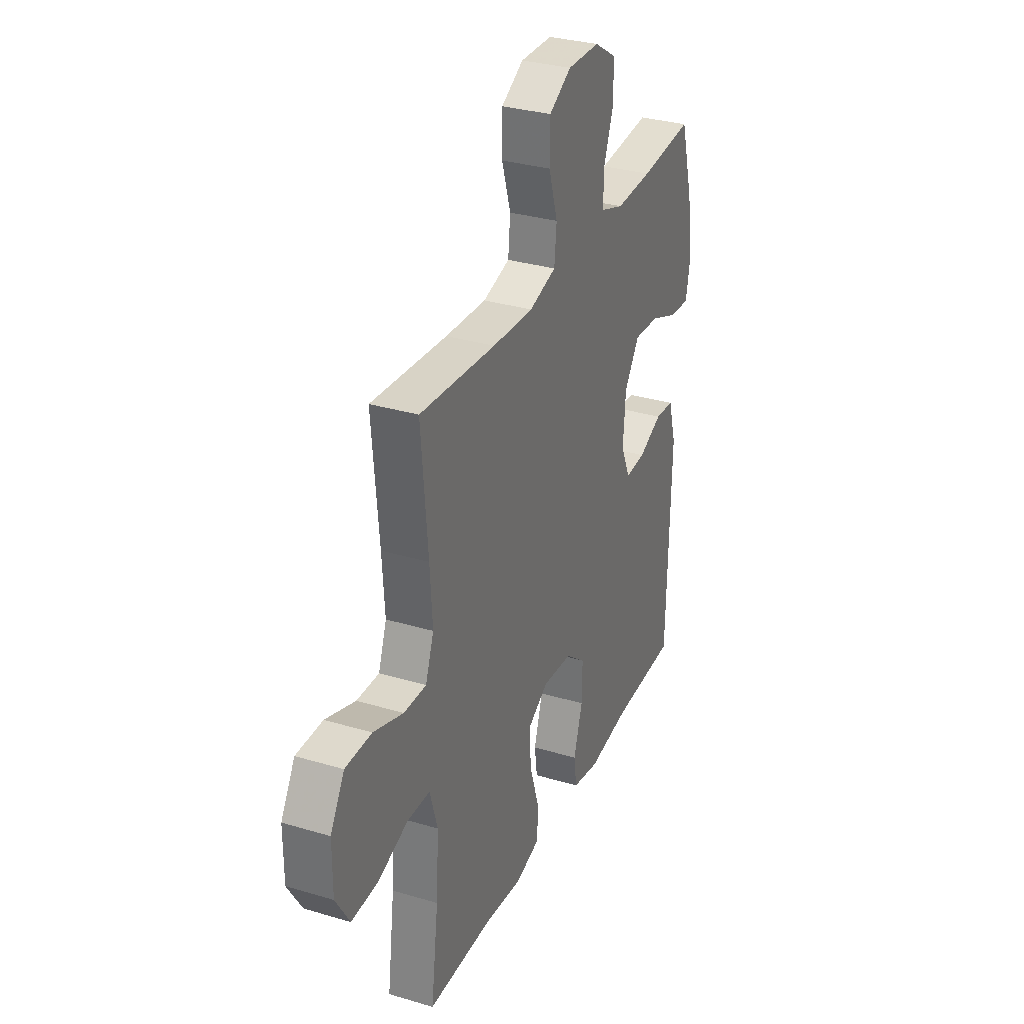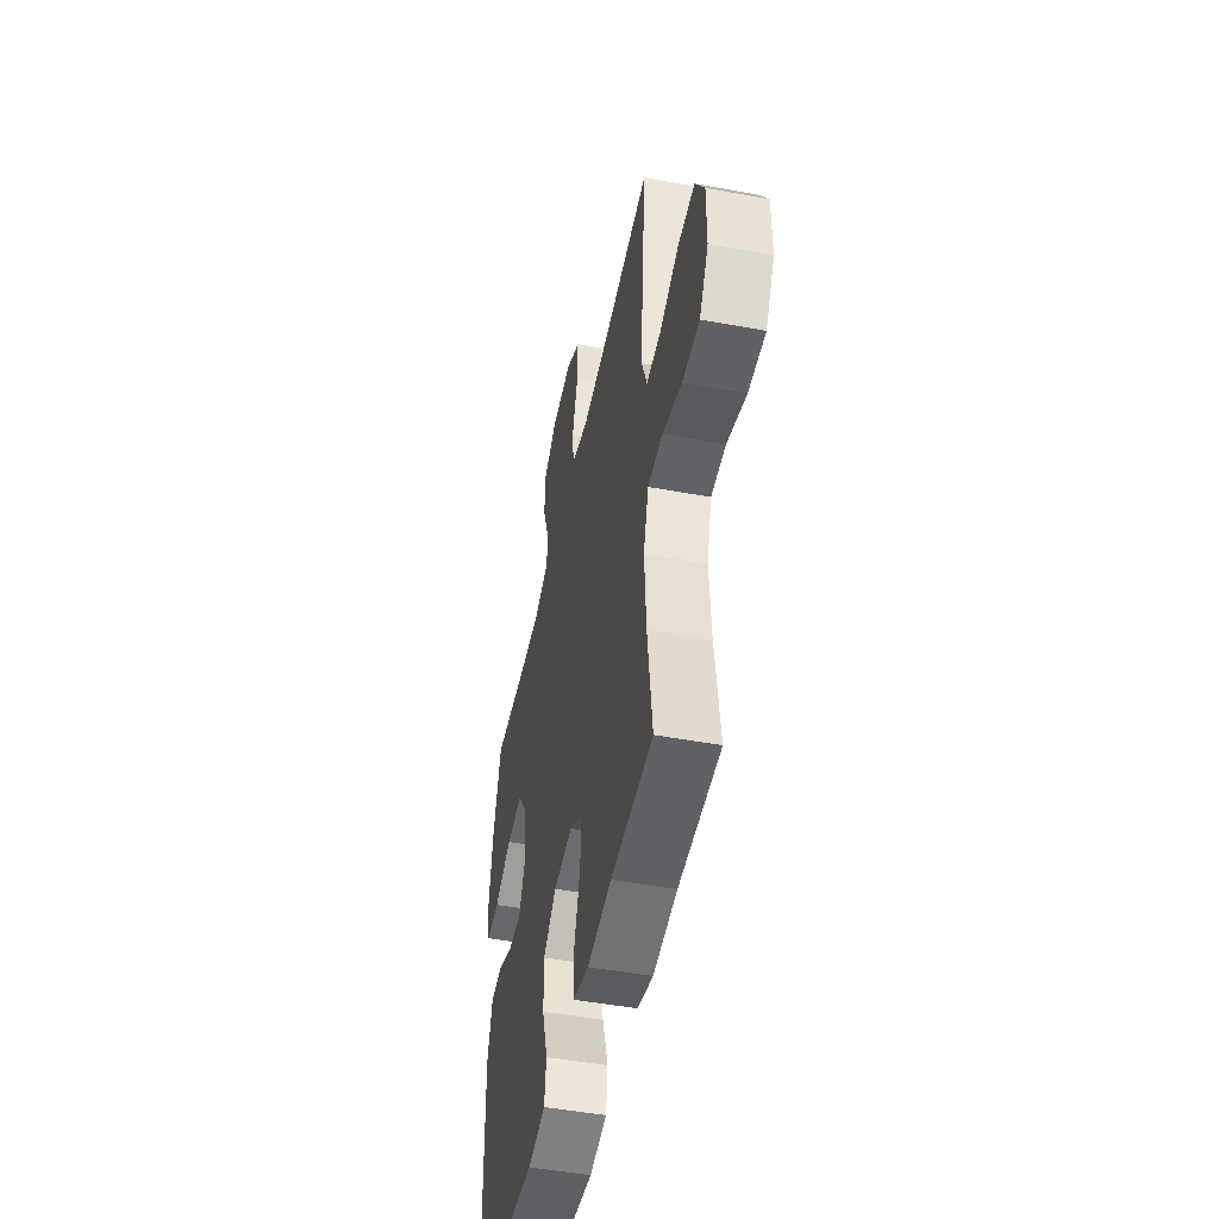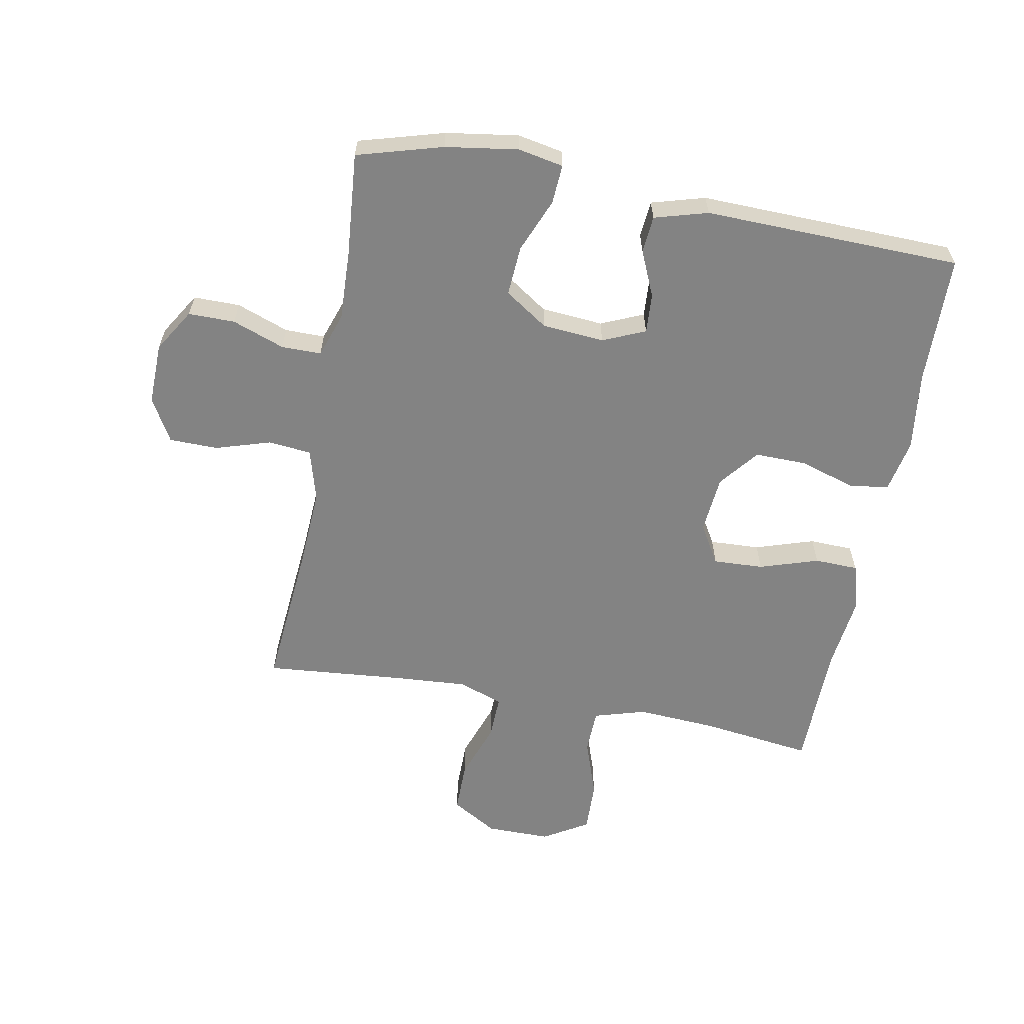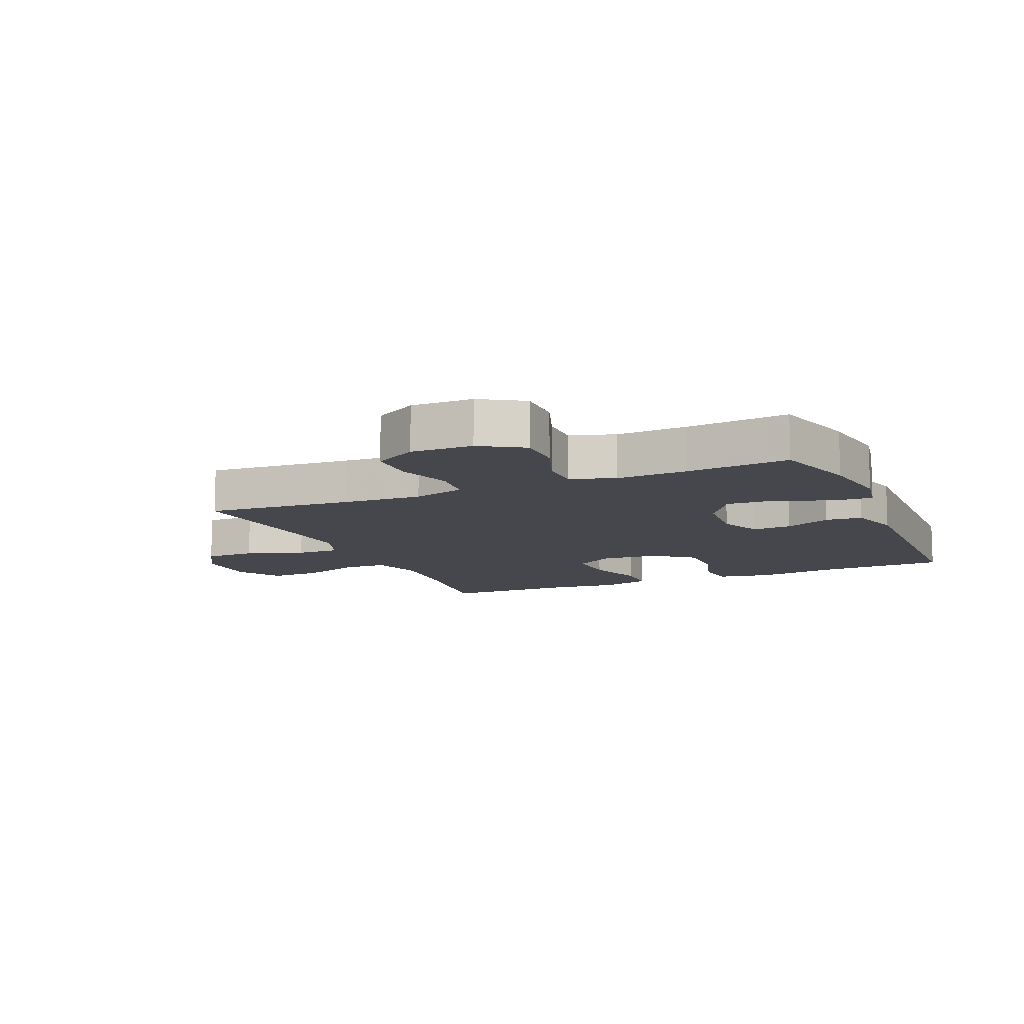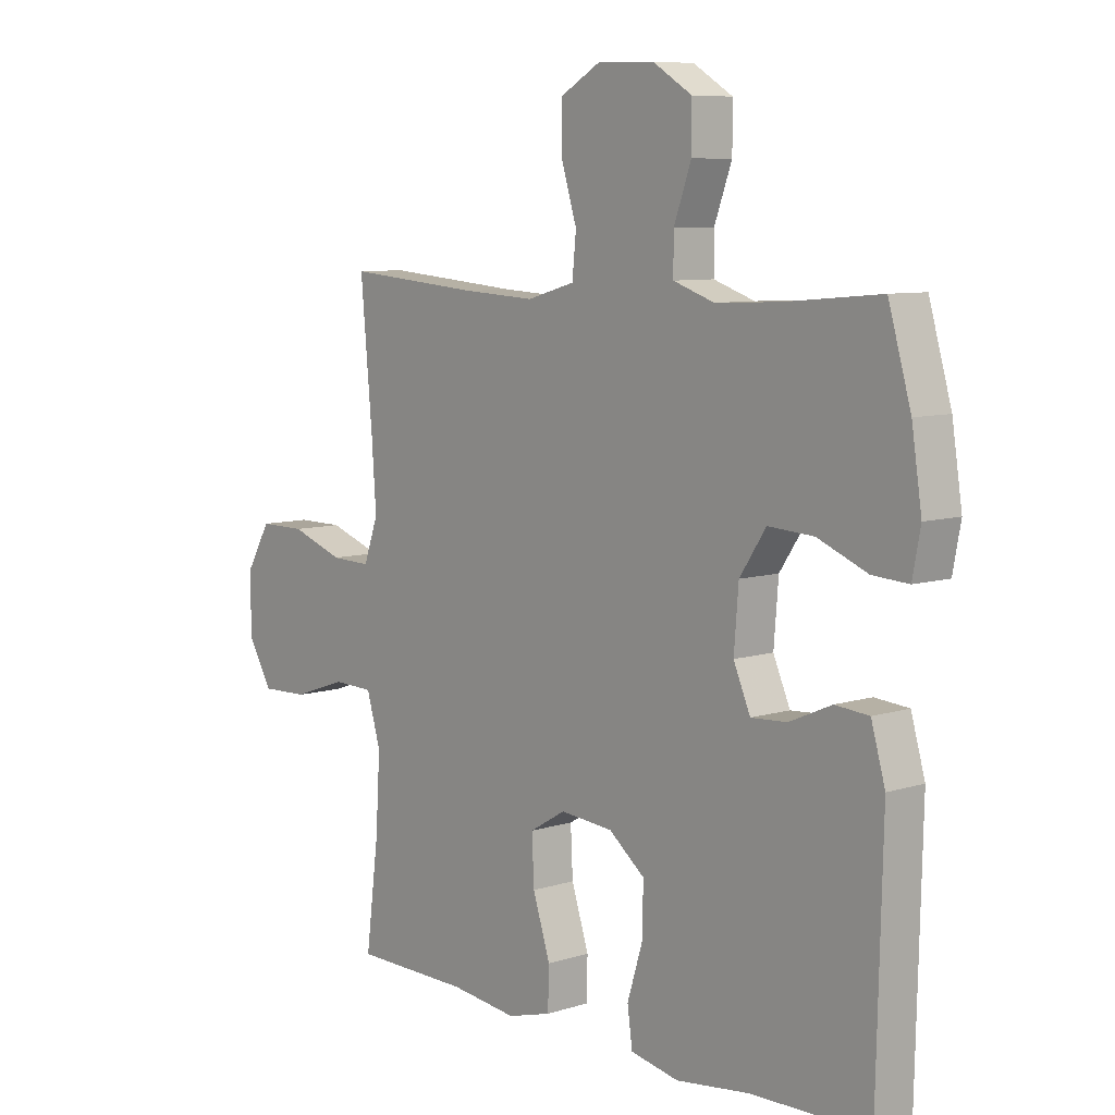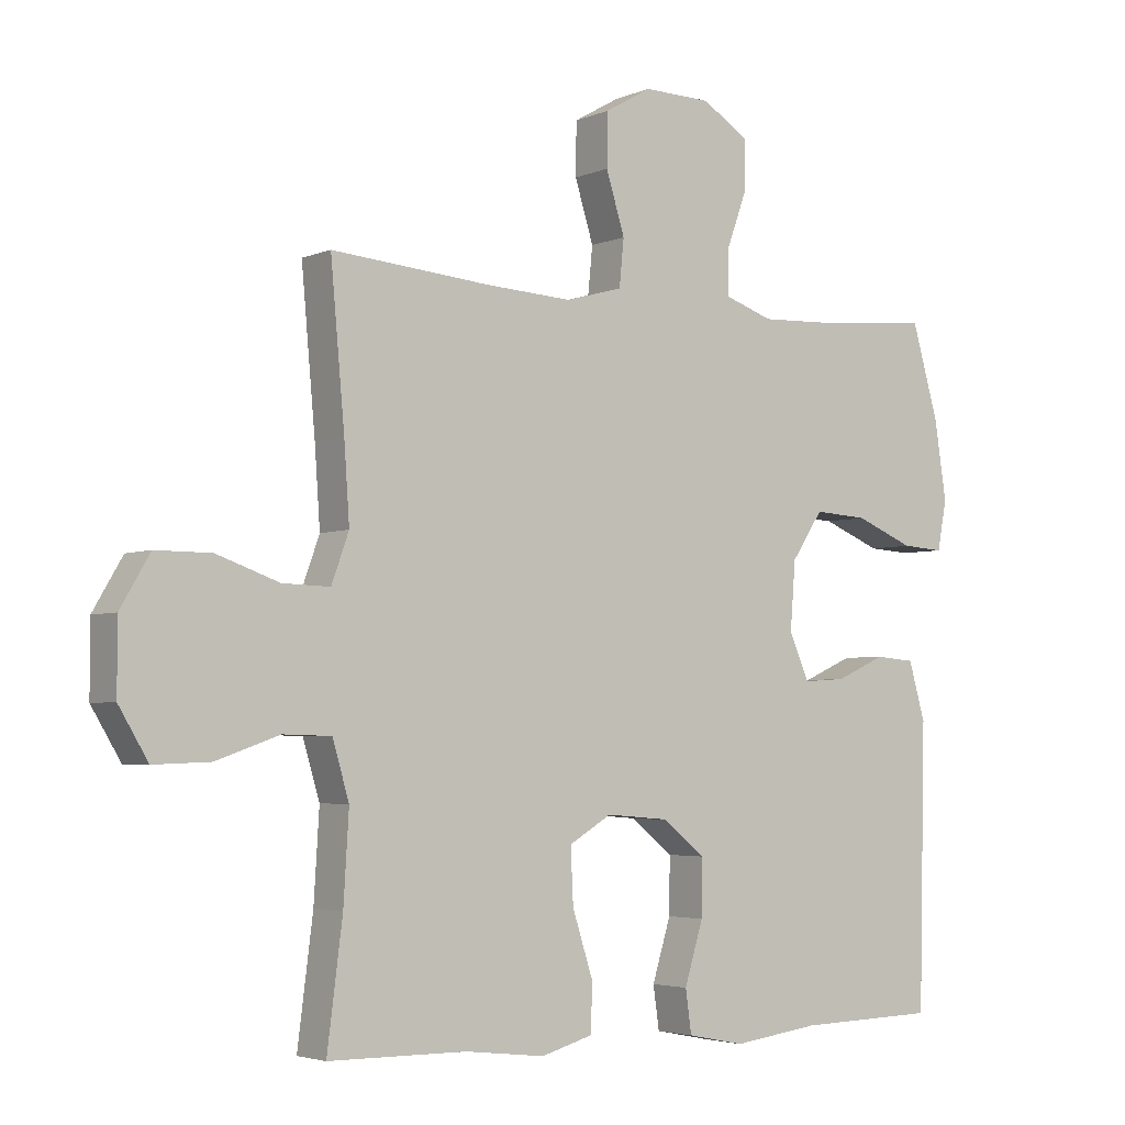
<metadata>
{"format":"obj","ext":"obj","renderer":"f3d","projection":"perspective","resolution":1024,"background":"white","views":[{"elev":31.9,"azim":-67.2,"up":"+Z"},{"elev":-48.9,"azim":-101.6,"up":"+Z"},{"elev":-61.0,"azim":79.3,"up":"+Y"},{"elev":-11.0,"azim":23.5,"up":"+Y"},{"elev":8.0,"azim":49.0,"up":"+Z"},{"elev":-3.8,"azim":-36.5,"up":"+Z"}]}
</metadata>
<code>
v 0.5 0.07 -0.5
v 0.29 0.07 -0.505
v 0.16 0.07 -0.522
v 0.074 0.07 -0.505
v 0.065 0.07 -0.441
v 0.093 0.07 -0.35
v 0.094 0.07 -0.266
v 0.03 0.07 -0.215
v -0.064 0.07 -0.207
v -0.128 0.07 -0.245
v -0.124 0.07 -0.327
v -0.093 0.07 -0.423
v -0.095 0.07 -0.494
v -0.173 0.07 -0.516
v -0.293 0.07 -0.502
v -0.5 0.07 -0.5
v -0.477 0.07 -0.319
v -0.469 0.07 -0.188
v -0.494 0.07 -0.104
v -0.566 0.07 -0.102
v -0.661 0.07 -0.135
v -0.745 0.07 -0.138
v -0.789 0.07 -0.065
v -0.789 0.07 0.04
v -0.745 0.07 0.115
v -0.662 0.07 0.115
v -0.568 0.07 0.082
v -0.497 0.07 0.08
v -0.471 0.07 0.152
v -0.479 0.07 0.267
v -0.5 0.07 0.5
v -0.26 0.07 0.48
v -0.131 0.07 0.473
v -0.046 0.07 0.497
v -0.039 0.07 0.567
v -0.067 0.07 0.657
v -0.066 0.07 0.736
v 0.004 0.07 0.776
v 0.105 0.07 0.774
v 0.175 0.07 0.731
v 0.175 0.07 0.655
v 0.144 0.07 0.57
v 0.144 0.07 0.505
v 0.217 0.07 0.48
v 0.332 0.07 0.485
v 0.5 0.07 0.5
v 0.54 0.07 0.361
v 0.558 0.07 0.243
v 0.544 0.07 0.169
v 0.48 0.07 0.173
v 0.392 0.07 0.209
v 0.311 0.07 0.214
v 0.264 0.07 0.144
v 0.256 0.07 0.043
v 0.286 0.07 -0.026
v 0.35 0.07 -0.022
v 0.425 0.07 0.011
v 0.485 0.07 0.006
v 0.51 0.07 -0.081
v 0.5 0 -0.5
v 0.29 0 -0.505
v 0.16 0 -0.522
v 0.074 0 -0.505
v 0.065 0 -0.441
v 0.093 0 -0.35
v 0.094 0 -0.266
v 0.03 0 -0.215
v -0.064 0 -0.207
v -0.128 0 -0.245
v -0.124 0 -0.327
v -0.093 0 -0.423
v -0.095 0 -0.494
v -0.173 0 -0.516
v -0.293 0 -0.502
v -0.5 0 -0.5
v -0.477 0 -0.319
v -0.469 0 -0.188
v -0.494 0 -0.104
v -0.566 0 -0.102
v -0.661 0 -0.135
v -0.745 0 -0.138
v -0.789 0 -0.065
v -0.789 0 0.04
v -0.745 0 0.115
v -0.662 0 0.115
v -0.568 0 0.082
v -0.497 0 0.08
v -0.471 0 0.152
v -0.479 0 0.267
v -0.5 0 0.5
v -0.26 0 0.48
v -0.131 0 0.473
v -0.046 0 0.497
v -0.039 0 0.567
v -0.067 0 0.657
v -0.066 0 0.736
v 0.004 0 0.776
v 0.105 0 0.774
v 0.175 0 0.731
v 0.175 0 0.655
v 0.144 0 0.57
v 0.144 0 0.505
v 0.217 0 0.48
v 0.332 0 0.485
v 0.5 0 0.5
v 0.54 0 0.361
v 0.558 0 0.243
v 0.544 0 0.169
v 0.48 0 0.173
v 0.392 0 0.209
v 0.311 0 0.214
v 0.264 0 0.144
v 0.256 0 0.043
v 0.286 0 -0.026
v 0.35 0 -0.022
v 0.425 0 0.011
v 0.485 0 0.006
v 0.51 0 -0.081
f 56 57 58 59
f 55 56 59 1
f 48 49 50 51
f 48 51 52
f 45 46 47 48
f 44 45 48 52
f 43 44 52 53
f 39 40 41 42
f 39 42 43
f 38 39 43
f 35 36 37 38
f 34 35 38 43
f 33 34 43 53
f 30 31 32
f 29 30 32 33
f 28 29 33 53
f 24 25 26 27
f 24 27 28
f 20 21 22 23
f 19 20 23 24
f 15 16 17
f 15 17 18
f 14 15 18 19
f 11 12 13 14
f 10 11 14 19
f 3 4 5 6
f 2 3 6 7
f 55 1 2 7
f 54 55 7 8
f 53 54 8 9
f 19 24 28 53
f 9 10 19 53
f 118 117 116 115
f 60 118 115 114
f 110 109 108 107
f 111 110 107
f 107 106 105 104
f 111 107 104 103
f 112 111 103 102
f 101 100 99 98
f 102 101 98
f 102 98 97
f 97 96 95 94
f 102 97 94 93
f 112 102 93 92
f 91 90 89
f 92 91 89 88
f 112 92 88 87
f 86 85 84 83
f 87 86 83
f 82 81 80 79
f 83 82 79 78
f 76 75 74
f 77 76 74
f 78 77 74 73
f 73 72 71 70
f 78 73 70 69
f 65 64 63 62
f 66 65 62 61
f 66 61 60 114
f 67 66 114 113
f 68 67 113 112
f 112 87 83 78
f 112 78 69 68
f 1 60 61 2
f 2 61 62 3
f 3 62 63 4
f 4 63 64 5
f 5 64 65 6
f 6 65 66 7
f 7 66 67 8
f 8 67 68 9
f 9 68 69 10
f 10 69 70 11
f 11 70 71 12
f 12 71 72 13
f 13 72 73 14
f 14 73 74 15
f 15 74 75 16
f 16 75 76 17
f 17 76 77 18
f 18 77 78 19
f 19 78 79 20
f 20 79 80 21
f 21 80 81 22
f 22 81 82 23
f 23 82 83 24
f 24 83 84 25
f 25 84 85 26
f 26 85 86 27
f 27 86 87 28
f 28 87 88 29
f 29 88 89 30
f 30 89 90 31
f 31 90 91 32
f 32 91 92 33
f 33 92 93 34
f 34 93 94 35
f 35 94 95 36
f 36 95 96 37
f 37 96 97 38
f 38 97 98 39
f 39 98 99 40
f 40 99 100 41
f 41 100 101 42
f 42 101 102 43
f 43 102 103 44
f 44 103 104 45
f 45 104 105 46
f 46 105 106 47
f 47 106 107 48
f 48 107 108 49
f 49 108 109 50
f 50 109 110 51
f 51 110 111 52
f 52 111 112 53
f 53 112 113 54
f 54 113 114 55
f 55 114 115 56
f 56 115 116 57
f 57 116 117 58
f 58 117 118 59
f 59 118 60 1

</code>
